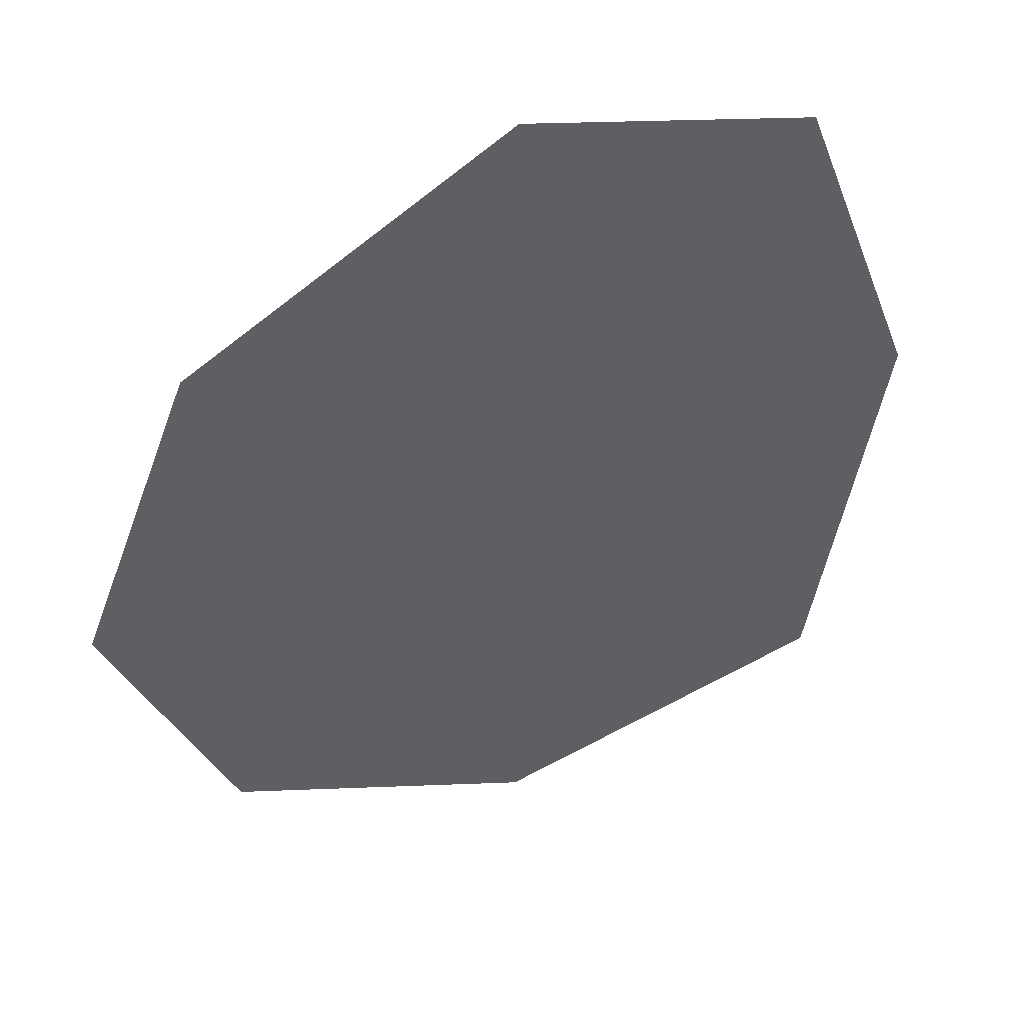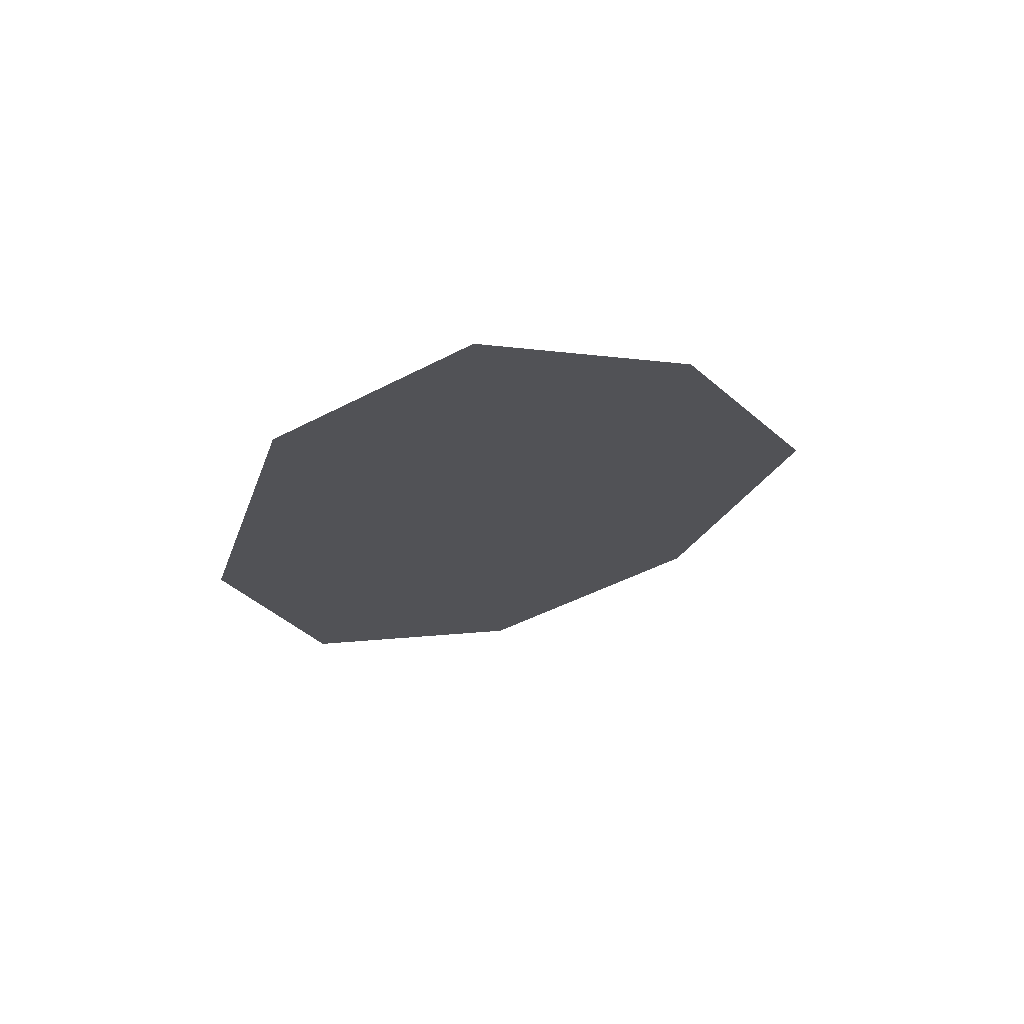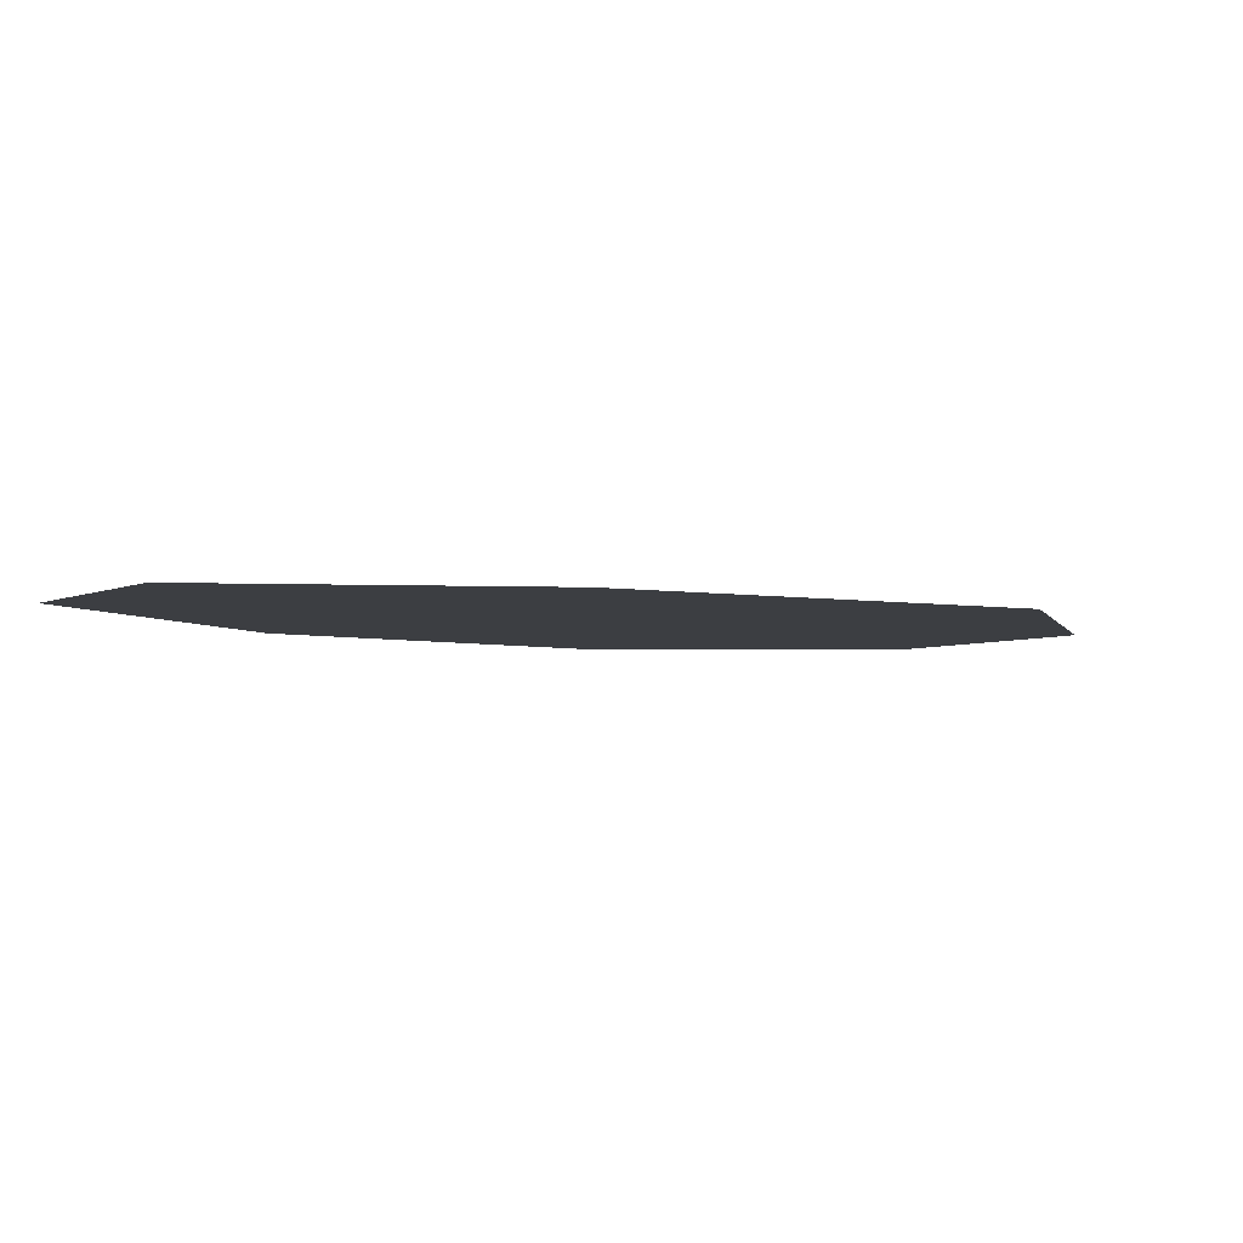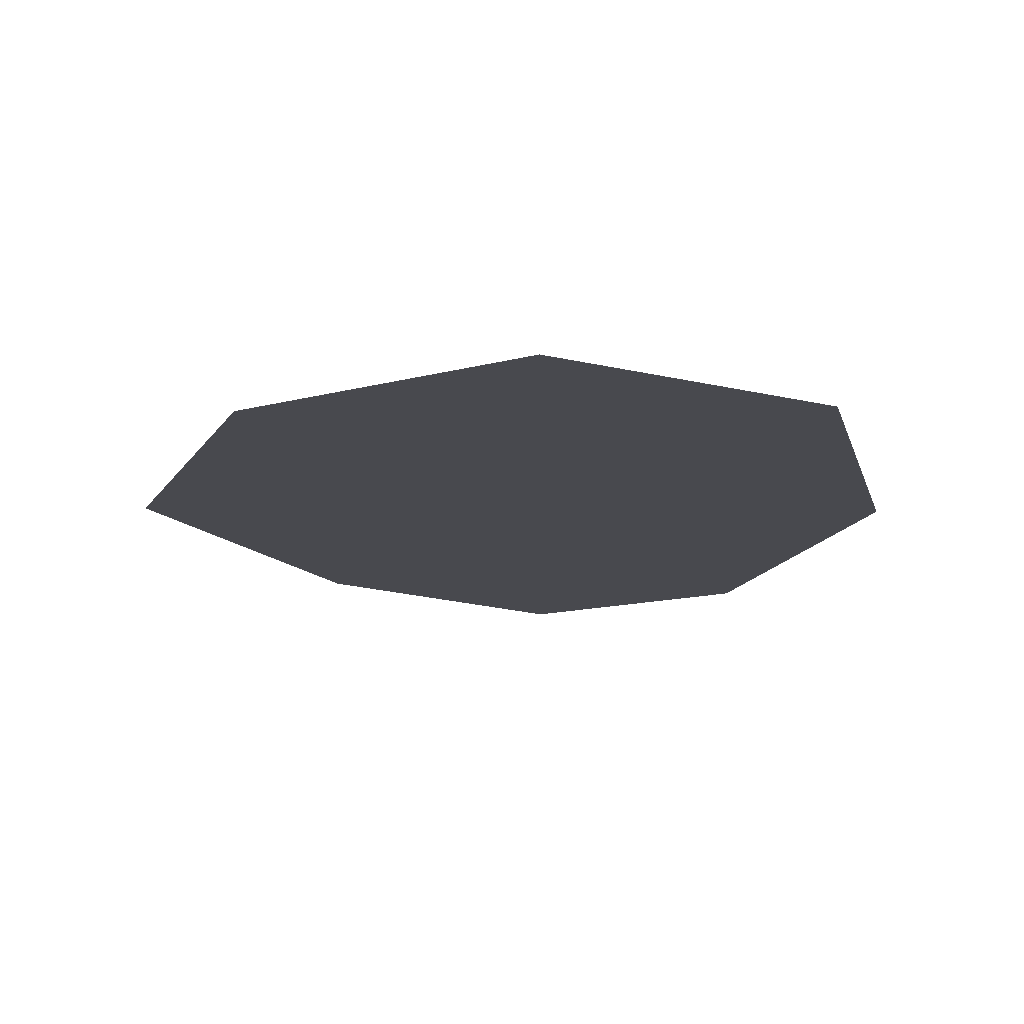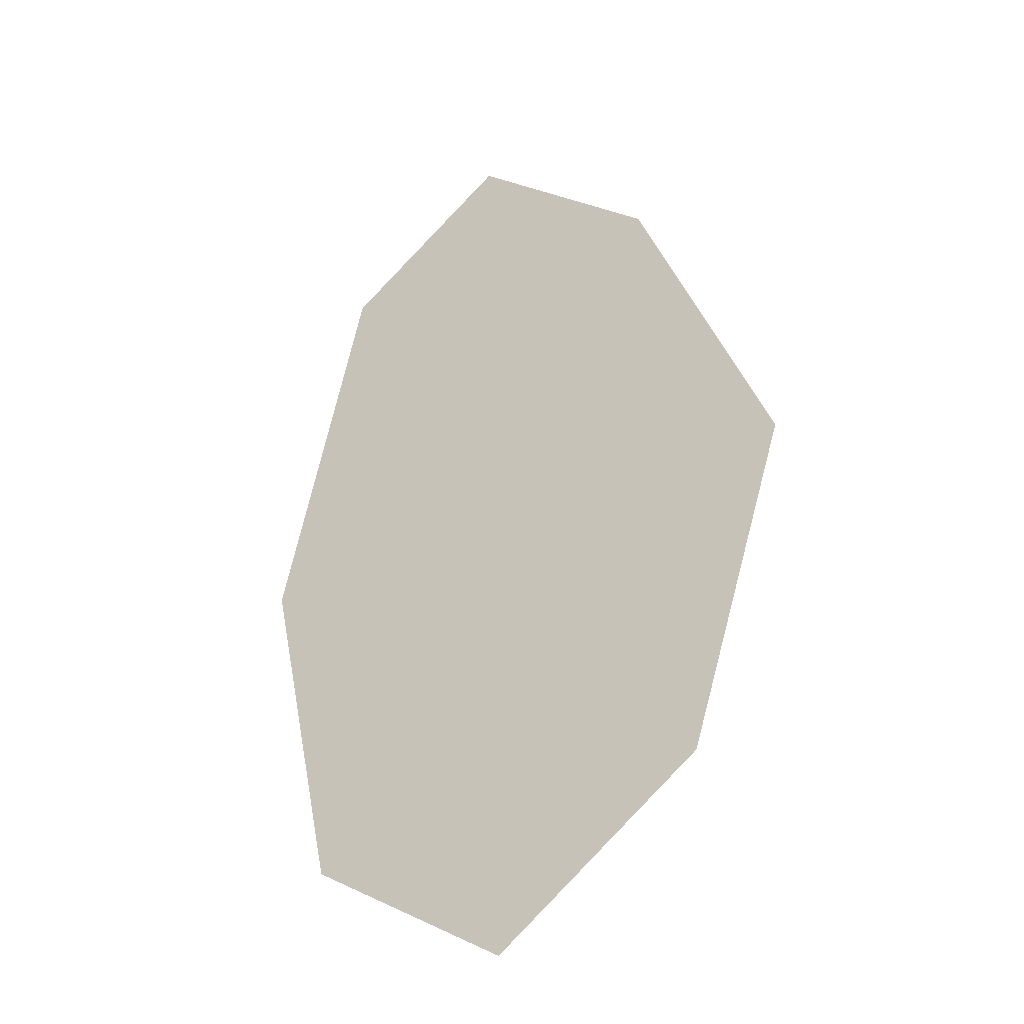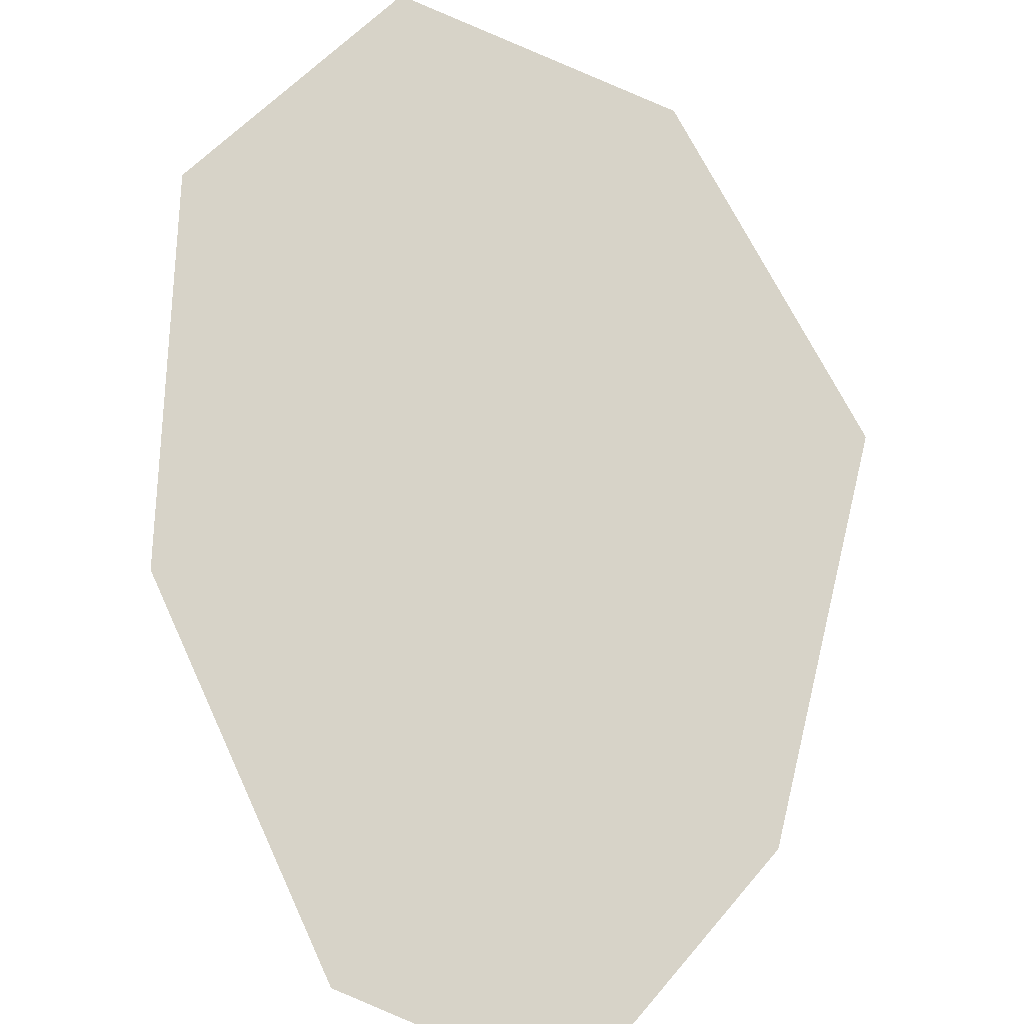
<metadata>
{"format":"obj","ext":"obj","renderer":"f3d","projection":"perspective","resolution":1024,"background":"white","views":[{"elev":-41.7,"azim":149.0,"up":"+Z"},{"elev":72.4,"azim":166.5,"up":"+Y"},{"elev":-3.2,"azim":-149.7,"up":"+Z"},{"elev":-12.6,"azim":-0.4,"up":"+Z"},{"elev":-33.1,"azim":-145.7,"up":"+Y"},{"elev":76.6,"azim":170.0,"up":"+Z"}]}
</metadata>
<code>
o Map Area 606 - Npc 54320: Ban'thalos
v 0.2528 0.383 0
v 0.2588 0.3648 0
v 0.2609 0.4018 0
v 0.2712 0.3563 0
v 0.2722 0.4111 0
v 0.2825 0.4045 0
v 0.2835 0.3639 0
v 0.2879 0.3835 0
f 5 6 8 7 4 2 1 3

</code>
